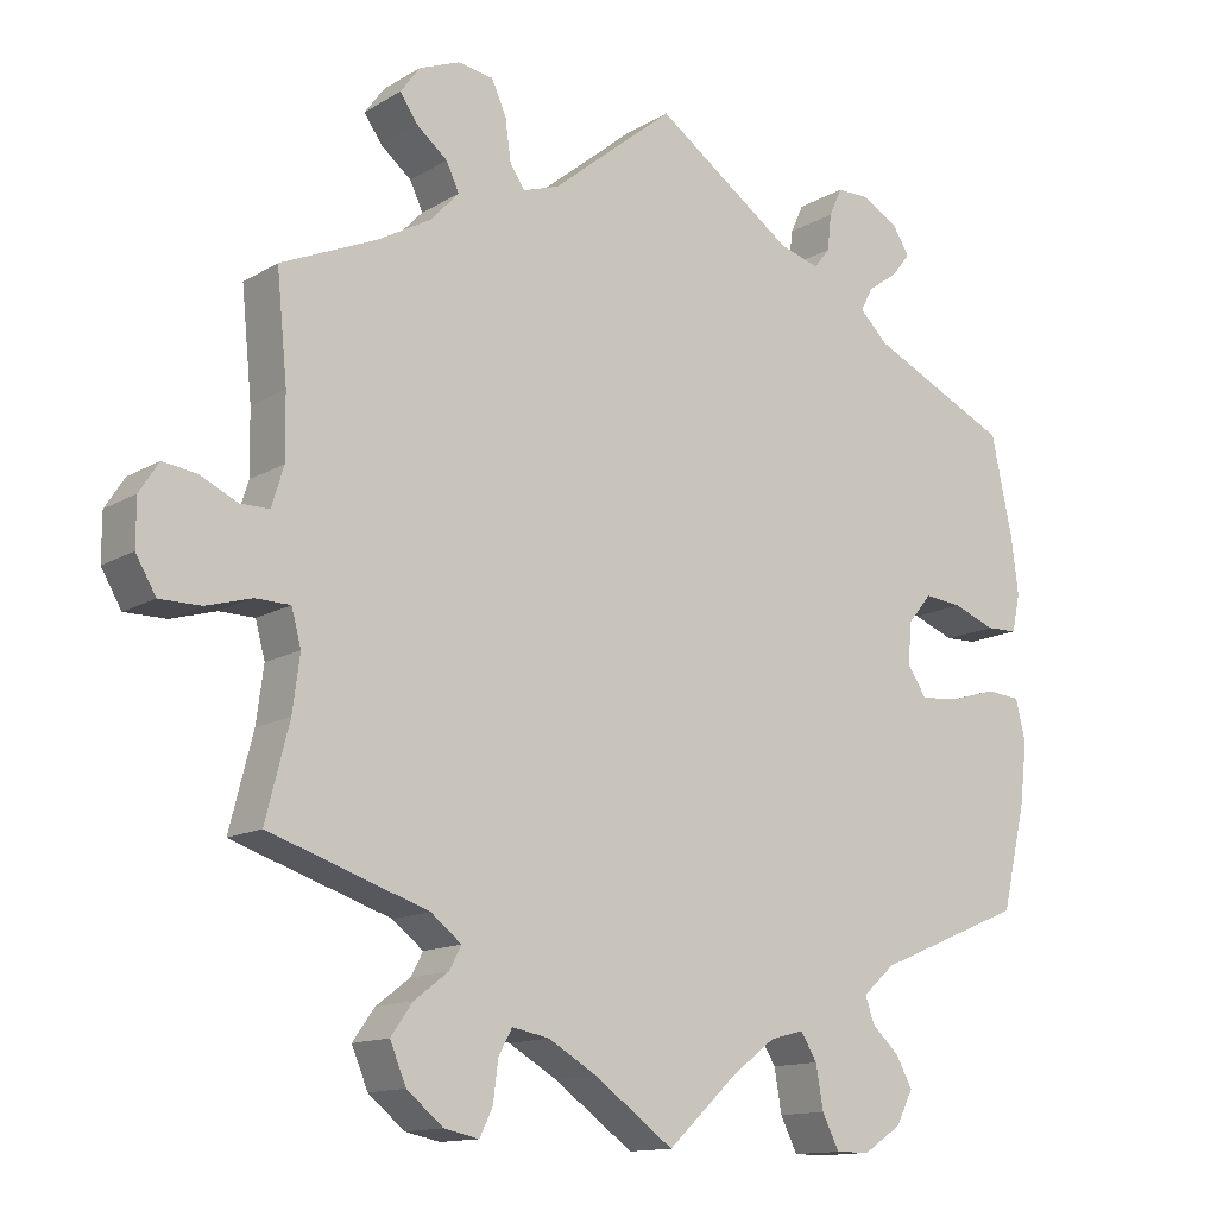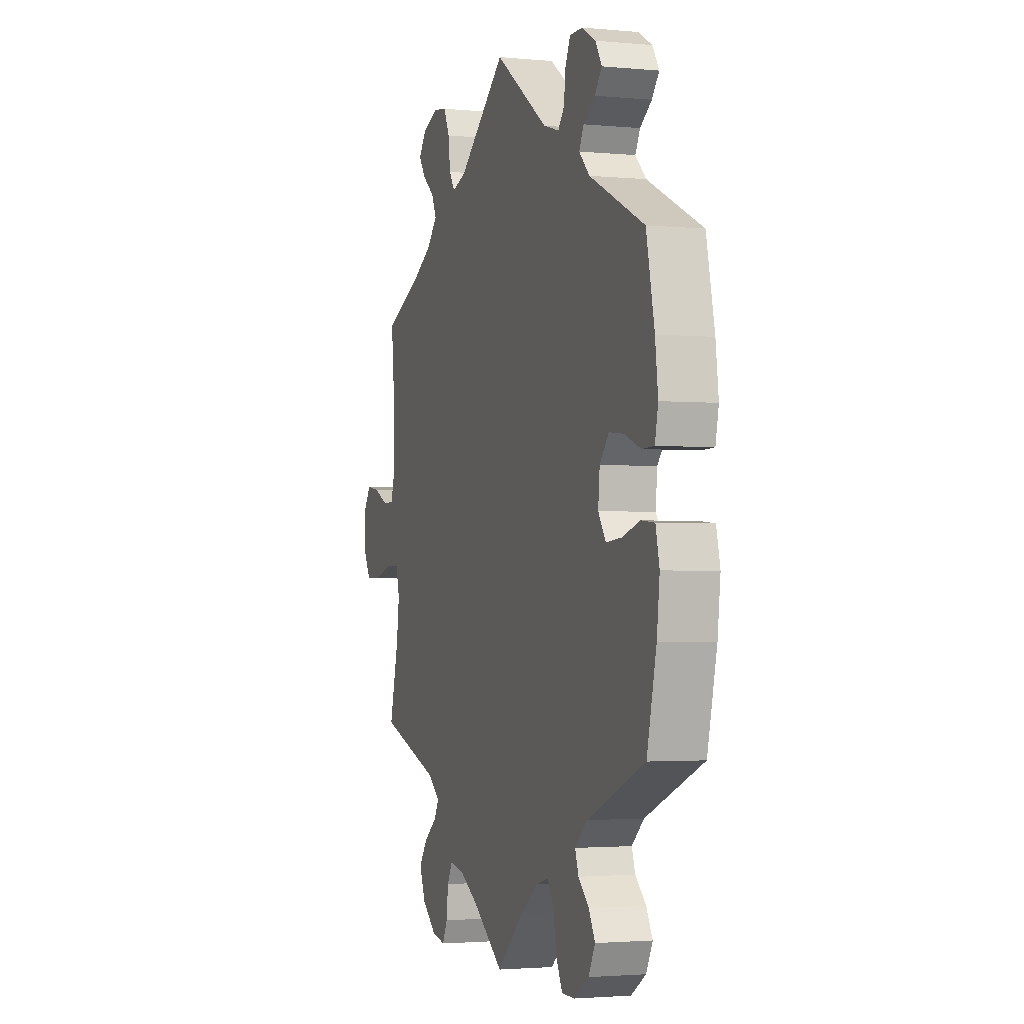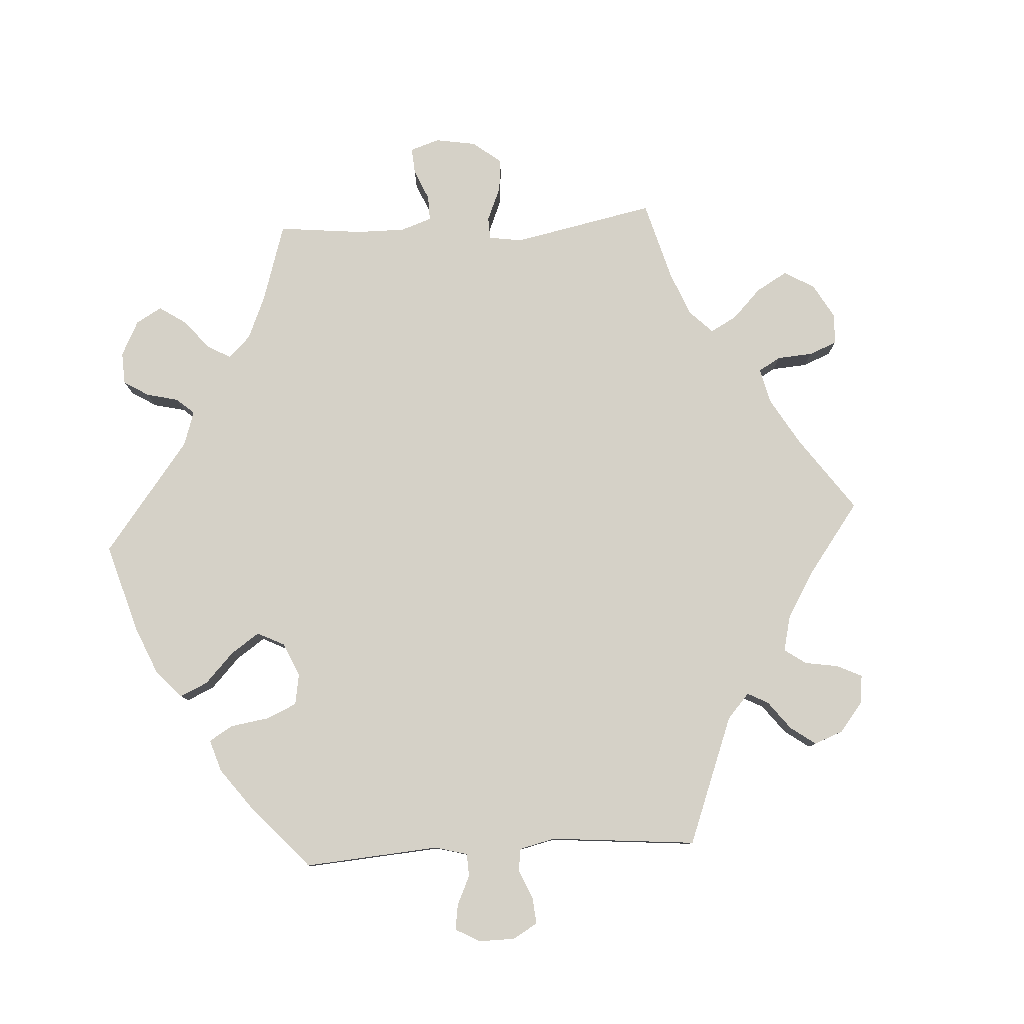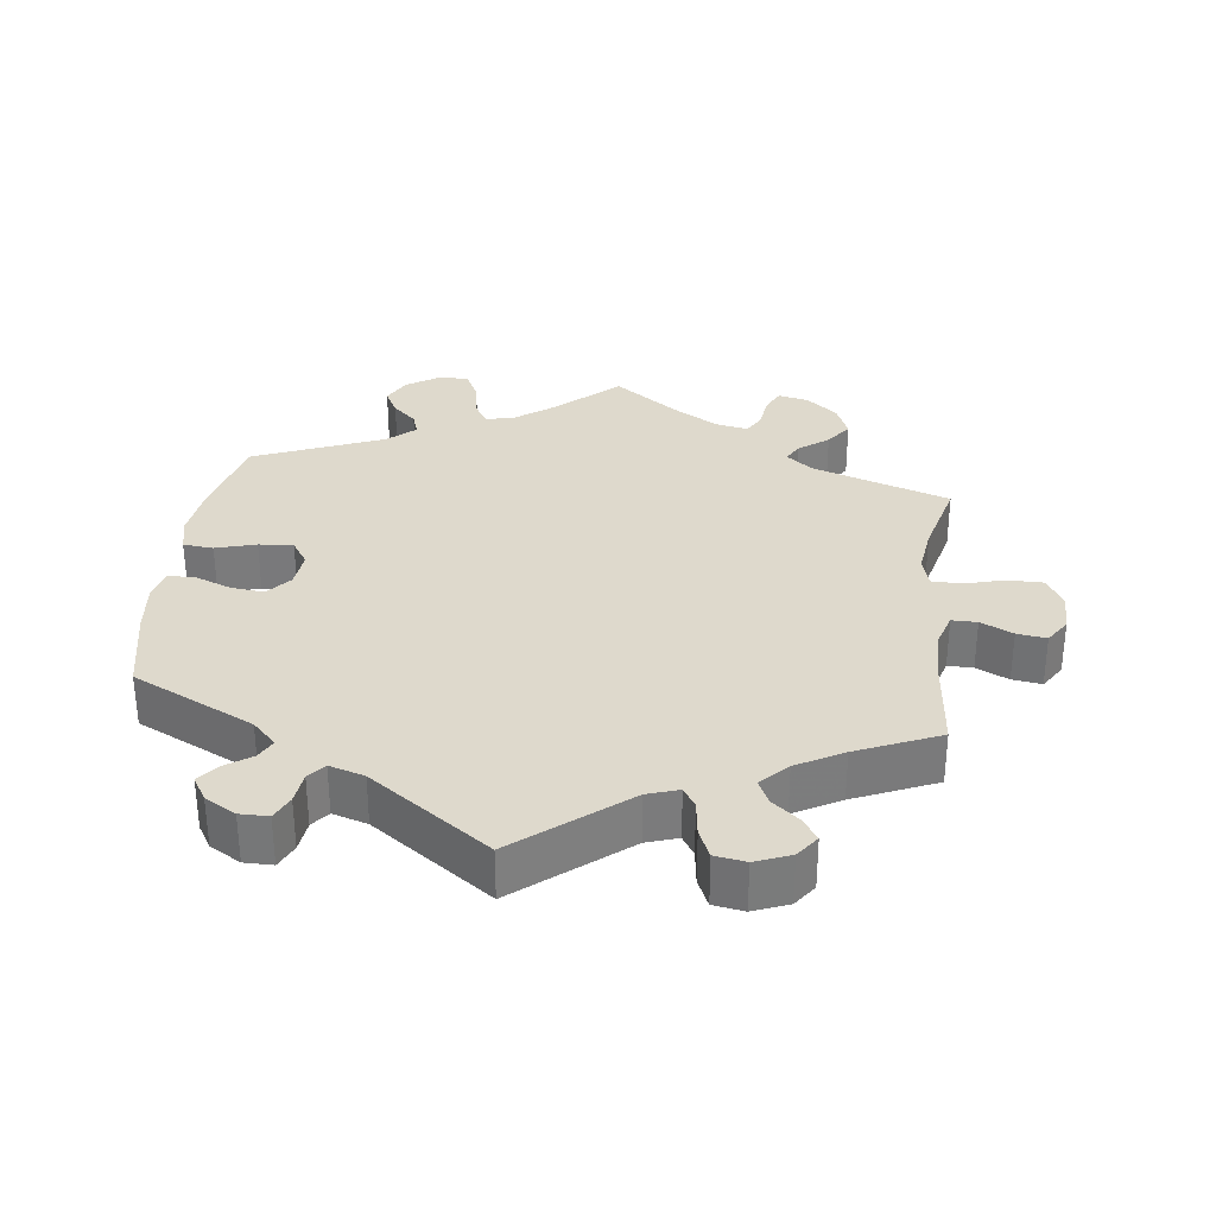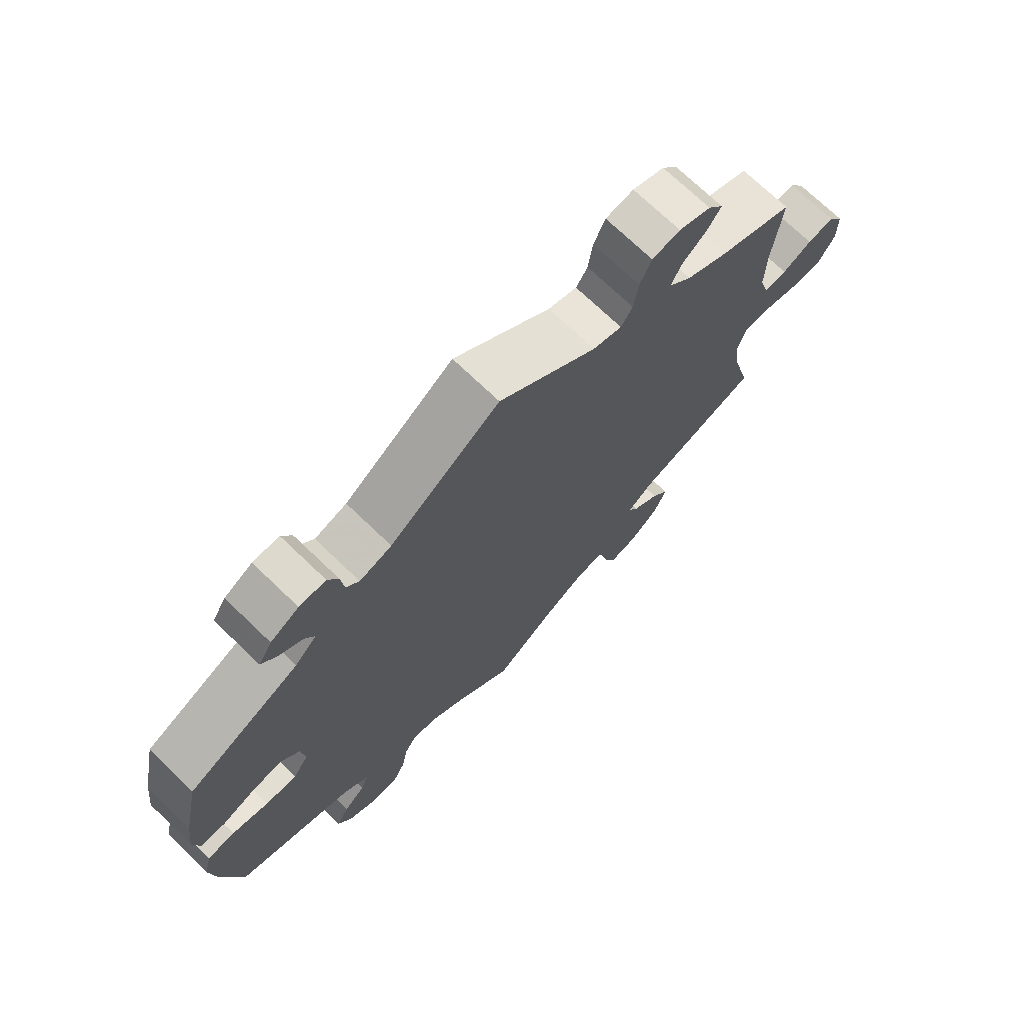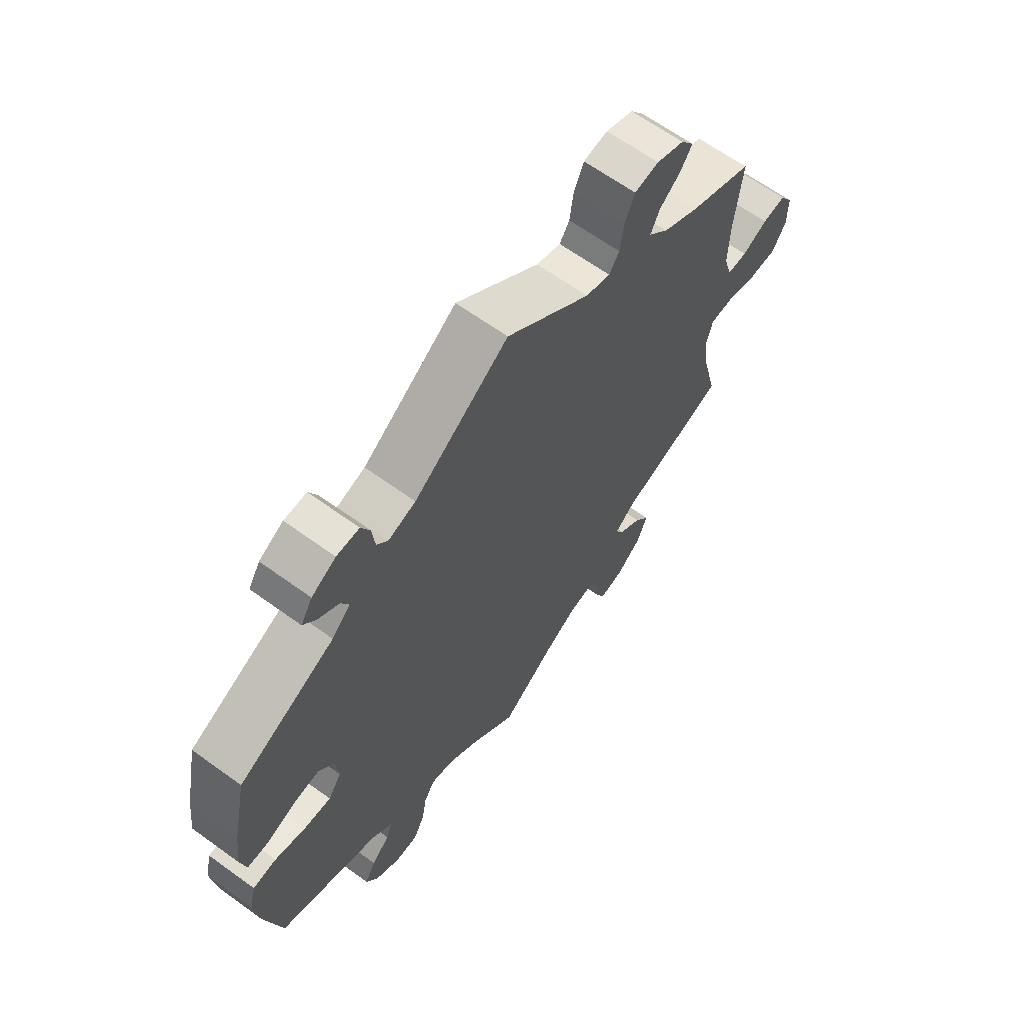
<metadata>
{"format":"obj","ext":"obj","renderer":"f3d","projection":"perspective","resolution":1024,"background":"white","views":[{"elev":-13.3,"azim":142.9,"up":"+Z"},{"elev":-2.3,"azim":-108.6,"up":"+Z"},{"elev":79.6,"azim":-33.4,"up":"+Y"},{"elev":31.9,"azim":7.1,"up":"+Y"},{"elev":72.0,"azim":-46.1,"up":"+Z"},{"elev":64.7,"azim":-53.9,"up":"+Z"}]}
</metadata>
<code>
v 0.152 0.07 0.454
v 0.197 0.07 0.439
v 0.215 0.07 0.467
v 0.222 0.07 0.518
v 0.24 0.07 0.558
v 0.284 0.07 0.565
v 0.334 0.07 0.545
v 0.358 0.07 0.512
v 0.336 0.07 0.48
v 0.298 0.07 0.449
v 0.282 0.07 0.415
v 0.318 0.07 0.377
v 0.384 0.07 0.34
v 0.501 0.07 0.289
v 0.488 0.07 0.158
v 0.487 0.07 0.08
v 0.502 0.07 0.031
v 0.538 0.07 0.031
v 0.584 0.07 0.053
v 0.626 0.07 0.059
v 0.65 0.07 0.022
v 0.65 0.07 -0.035
v 0.625 0.07 -0.078
v 0.574 0.07 -0.078
v 0.518 0.07 -0.062
v 0.475 0.07 -0.063
v 0.463 0.07 -0.107
v 0.472 0.07 -0.175
v 0.501 0.07 -0.289
v 0.305 0.07 -0.354
v 0.267 0.07 -0.384
v 0.282 0.07 -0.412
v 0.324 0.07 -0.444
v 0.351 0.07 -0.482
v 0.331 0.07 -0.53
v 0.286 0.07 -0.567
v 0.243 0.07 -0.576
v 0.227 0.07 -0.543
v 0.221 0.07 -0.494
v 0.204 0.07 -0.463
v 0.158 0.07 -0.472
v 0.098 0.07 -0.507
v 0 0.07 -0.578
v -0.086 0.07 -0.498
v -0.14 0.07 -0.457
v -0.182 0.07 -0.446
v -0.202 0.07 -0.479
v -0.211 0.07 -0.532
v -0.232 0.07 -0.574
v -0.274 0.07 -0.574
v -0.321 0.07 -0.543
v -0.342 0.07 -0.502
v -0.322 0.07 -0.465
v -0.288 0.07 -0.433
v -0.277 0.07 -0.401
v -0.316 0.07 -0.366
v -0.5 0.07 -0.289
v -0.53 0.07 -0.161
v -0.539 0.07 -0.085
v -0.527 0.07 -0.034
v -0.484 0.07 -0.03
v -0.427 0.07 -0.047
v -0.378 0.07 -0.051
v -0.354 0.07 -0.015
v -0.359 0.07 0.037
v -0.388 0.07 0.072
v -0.435 0.07 0.067
v -0.487 0.07 0.047
v -0.526 0.07 0.048
v -0.536 0.07 0.095
v -0.527 0.07 0.167
v -0.501 0.07 0.288
v -0.327 0.07 0.371
v -0.293 0.07 0.405
v -0.308 0.07 0.434
v -0.345 0.07 0.46
v -0.368 0.07 0.489
v -0.347 0.07 0.523
v -0.303 0.07 0.548
v -0.262 0.07 0.548
v -0.246 0.07 0.513
v -0.241 0.07 0.468
v -0.221 0.07 0.443
v -0.171 0.07 0.458
v 0 0.07 0.578
v 0.152 0 0.454
v 0.197 0 0.439
v 0.215 0 0.467
v 0.222 0 0.518
v 0.24 0 0.558
v 0.284 0 0.565
v 0.334 0 0.545
v 0.358 0 0.512
v 0.336 0 0.48
v 0.298 0 0.449
v 0.282 0 0.415
v 0.318 0 0.377
v 0.384 0 0.34
v 0.501 0 0.289
v 0.488 0 0.158
v 0.487 0 0.08
v 0.502 0 0.031
v 0.538 0 0.031
v 0.584 0 0.053
v 0.626 0 0.059
v 0.65 0 0.022
v 0.65 0 -0.035
v 0.625 0 -0.078
v 0.574 0 -0.078
v 0.518 0 -0.062
v 0.475 0 -0.063
v 0.463 0 -0.107
v 0.472 0 -0.175
v 0.501 0 -0.289
v 0.305 0 -0.354
v 0.267 0 -0.384
v 0.282 0 -0.412
v 0.324 0 -0.444
v 0.351 0 -0.482
v 0.331 0 -0.53
v 0.286 0 -0.567
v 0.243 0 -0.576
v 0.227 0 -0.543
v 0.221 0 -0.494
v 0.204 0 -0.463
v 0.158 0 -0.472
v 0.098 0 -0.507
v 0 0 -0.578
v -0.086 0 -0.498
v -0.14 0 -0.457
v -0.182 0 -0.446
v -0.202 0 -0.479
v -0.211 0 -0.532
v -0.232 0 -0.574
v -0.274 0 -0.574
v -0.321 0 -0.543
v -0.342 0 -0.502
v -0.322 0 -0.465
v -0.288 0 -0.433
v -0.277 0 -0.401
v -0.316 0 -0.366
v -0.5 0 -0.289
v -0.53 0 -0.161
v -0.539 0 -0.085
v -0.527 0 -0.034
v -0.484 0 -0.03
v -0.427 0 -0.047
v -0.378 0 -0.051
v -0.354 0 -0.015
v -0.359 0 0.037
v -0.388 0 0.072
v -0.435 0 0.067
v -0.487 0 0.047
v -0.526 0 0.048
v -0.536 0 0.095
v -0.527 0 0.167
v -0.501 0 0.288
v -0.327 0 0.371
v -0.293 0 0.405
v -0.308 0 0.434
v -0.345 0 0.46
v -0.368 0 0.489
v -0.347 0 0.523
v -0.303 0 0.548
v -0.262 0 0.548
v -0.246 0 0.513
v -0.241 0 0.468
v -0.221 0 0.443
v -0.171 0 0.458
v 0 0 0.578
f 84 85 1
f 83 84 1 2
f 79 80 81 82
f 77 78 79 82
f 75 76 77 82
f 74 75 82 83
f 73 74 83 2
f 71 72 73 2
f 67 68 69 70
f 66 67 70 71
f 59 60 61 62
f 59 62 63
f 56 57 58 59
f 55 56 59 63
f 51 52 53 54
f 51 54 55
f 50 51 55
f 47 48 49 50
f 46 47 50 55
f 45 46 55 63
f 42 43 44
f 41 42 44 45
f 40 41 45 63
f 36 37 38 39
f 36 39 40
f 35 36 40
f 32 33 34 35
f 31 32 35 40
f 28 29 30
f 27 28 30 31
f 26 27 31 40
f 22 23 24 25
f 22 25 26
f 21 22 26
f 18 19 20 21
f 17 18 21 26
f 16 17 26 40
f 13 14 15
f 12 13 15 16
f 11 12 16 40
f 7 8 9 10
f 7 10 11
f 6 7 11
f 3 4 5 6
f 2 3 6 11
f 66 71 2 11
f 11 40 63 64
f 11 64 65
f 11 65 66
f 86 170 169
f 87 86 169 168
f 167 166 165 164
f 167 164 163 162
f 167 162 161 160
f 168 167 160 159
f 87 168 159 158
f 87 158 157 156
f 155 154 153 152
f 156 155 152 151
f 147 146 145 144
f 148 147 144
f 144 143 142 141
f 148 144 141 140
f 139 138 137 136
f 140 139 136
f 140 136 135
f 135 134 133 132
f 140 135 132 131
f 148 140 131 130
f 129 128 127
f 130 129 127 126
f 148 130 126 125
f 124 123 122 121
f 125 124 121
f 125 121 120
f 120 119 118 117
f 125 120 117 116
f 115 114 113
f 116 115 113 112
f 125 116 112 111
f 110 109 108 107
f 111 110 107
f 111 107 106
f 106 105 104 103
f 111 106 103 102
f 125 111 102 101
f 100 99 98
f 101 100 98 97
f 125 101 97 96
f 95 94 93 92
f 96 95 92
f 96 92 91
f 91 90 89 88
f 96 91 88 87
f 96 87 156 151
f 149 148 125 96
f 150 149 96
f 151 150 96
f 1 86 87 2
f 2 87 88 3
f 3 88 89 4
f 4 89 90 5
f 5 90 91 6
f 6 91 92 7
f 7 92 93 8
f 8 93 94 9
f 9 94 95 10
f 10 95 96 11
f 11 96 97 12
f 12 97 98 13
f 13 98 99 14
f 14 99 100 15
f 15 100 101 16
f 16 101 102 17
f 17 102 103 18
f 18 103 104 19
f 19 104 105 20
f 20 105 106 21
f 21 106 107 22
f 22 107 108 23
f 23 108 109 24
f 24 109 110 25
f 25 110 111 26
f 26 111 112 27
f 27 112 113 28
f 28 113 114 29
f 29 114 115 30
f 30 115 116 31
f 31 116 117 32
f 32 117 118 33
f 33 118 119 34
f 34 119 120 35
f 35 120 121 36
f 36 121 122 37
f 37 122 123 38
f 38 123 124 39
f 39 124 125 40
f 40 125 126 41
f 41 126 127 42
f 42 127 128 43
f 43 128 129 44
f 44 129 130 45
f 45 130 131 46
f 46 131 132 47
f 47 132 133 48
f 48 133 134 49
f 49 134 135 50
f 50 135 136 51
f 51 136 137 52
f 52 137 138 53
f 53 138 139 54
f 54 139 140 55
f 55 140 141 56
f 56 141 142 57
f 57 142 143 58
f 58 143 144 59
f 59 144 145 60
f 60 145 146 61
f 61 146 147 62
f 62 147 148 63
f 63 148 149 64
f 64 149 150 65
f 65 150 151 66
f 66 151 152 67
f 67 152 153 68
f 68 153 154 69
f 69 154 155 70
f 70 155 156 71
f 71 156 157 72
f 72 157 158 73
f 73 158 159 74
f 74 159 160 75
f 75 160 161 76
f 76 161 162 77
f 77 162 163 78
f 78 163 164 79
f 79 164 165 80
f 80 165 166 81
f 81 166 167 82
f 82 167 168 83
f 83 168 169 84
f 84 169 170 85
f 85 170 86 1

</code>
